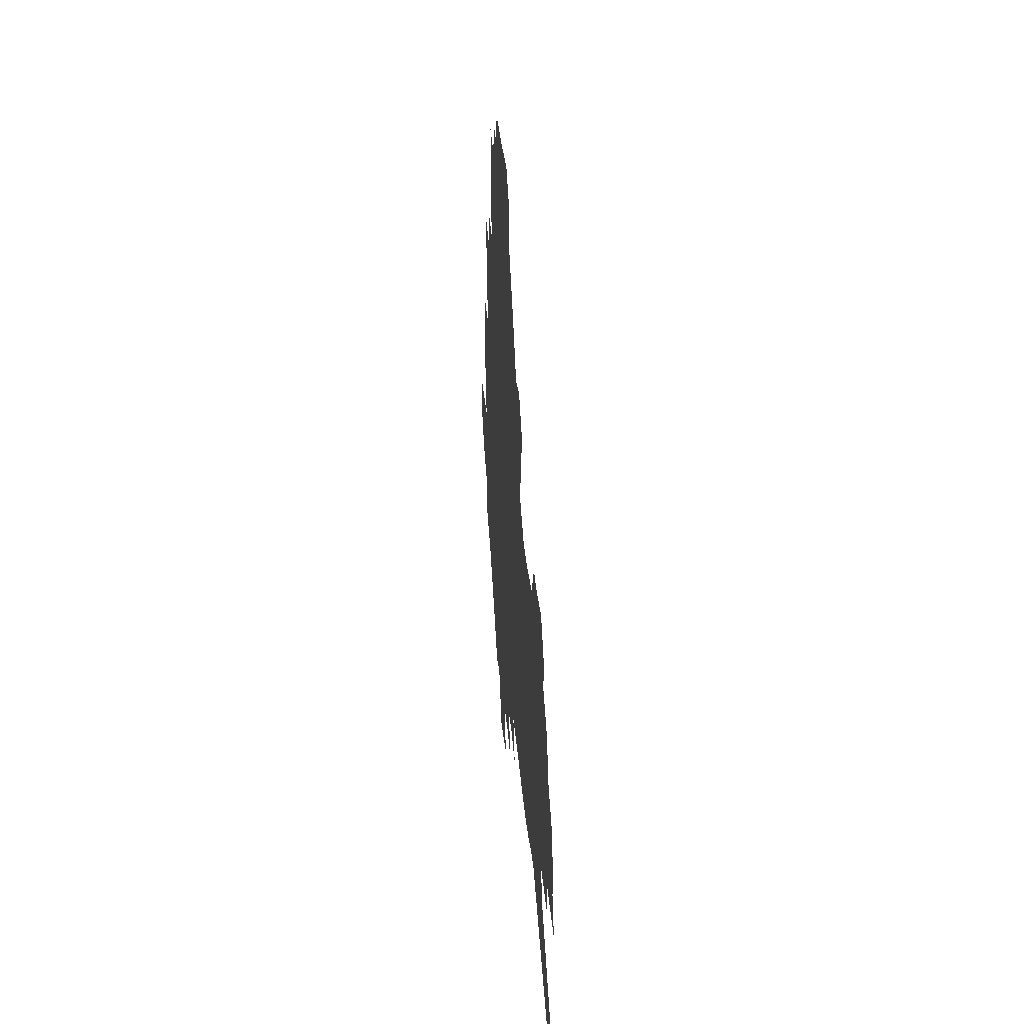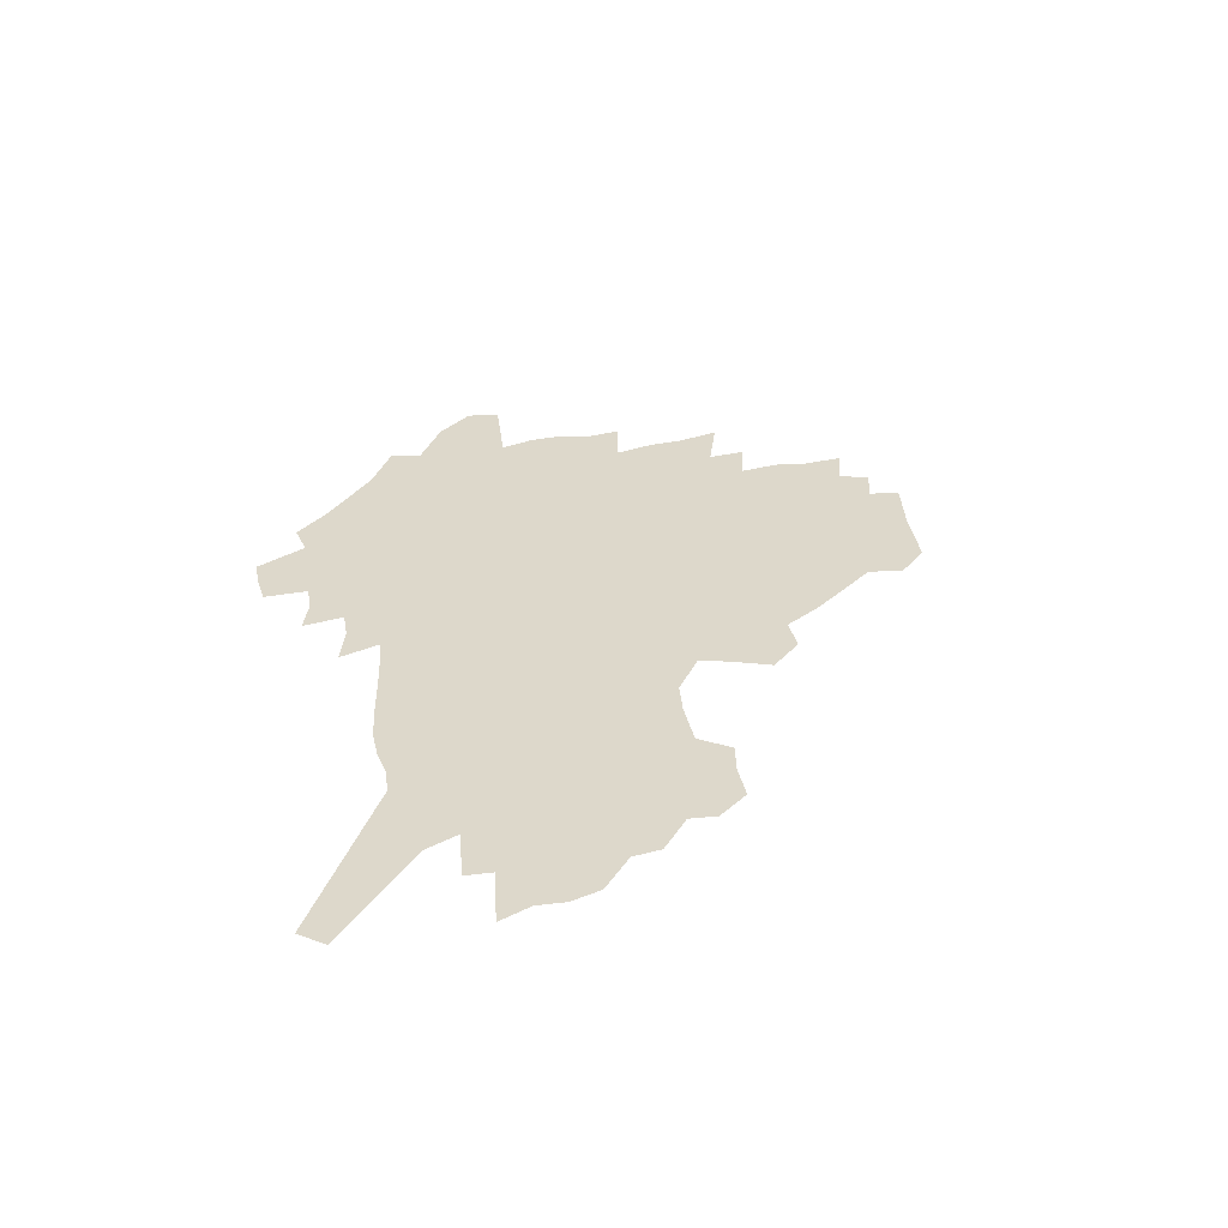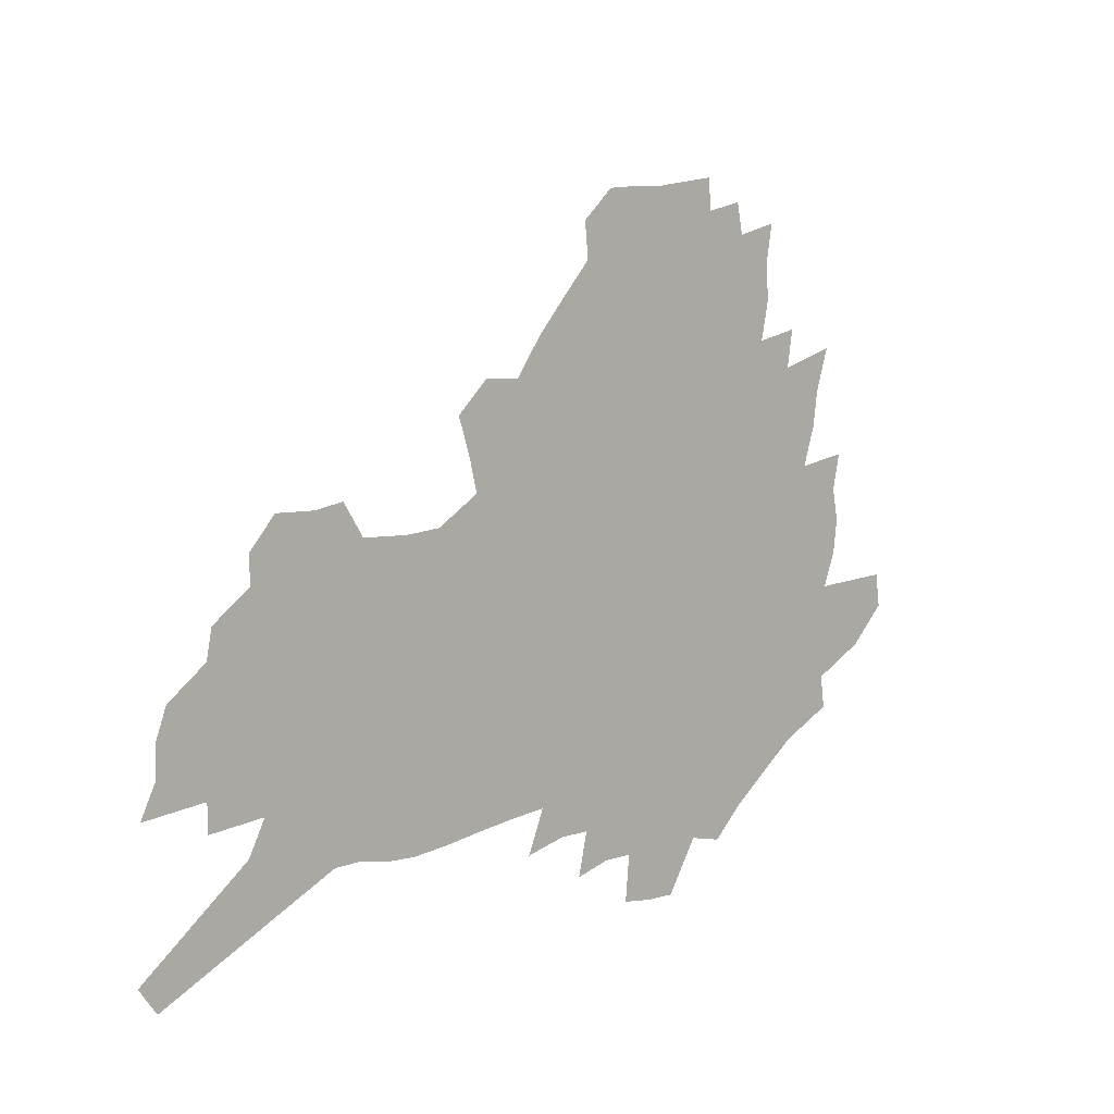
<metadata>
{"format":"obj","ext":"obj","renderer":"f3d","projection":"perspective","resolution":1024,"background":"white","views":[{"elev":27.5,"azim":85.5,"up":"+Y"},{"elev":31.5,"azim":80.5,"up":"+Z"},{"elev":7.6,"azim":137.0,"up":"+Y"}]}
</metadata>
<code>
v 227.2 182.5 0
v 210.2 199.7 0
v 212.3 215.2 0
v 250.4 154.5 0
v 252.3 169.5 0
v 251.4 184 0
v 252.3 198.6 0
v 250.8 213.2 0
v 244.7 229.2 0
v 242.6 244.8 0
v 245.4 259.5 0
v 241.8 276.1 0
v 275.4 142.2 0
v 278.7 157.4 0
v 279 171 0
v 278.6 184.4 0
v 272.9 198.6 0
v 272 212.6 0
v 271.6 226.8 0
v 272.6 240.8 0
v 269.6 256.1 0
v 266.5 272 0
v 260.6 290.2 0
v 258.1 307.2 0
v 251.8 326.9 0
v 292.8 128.9 0
v 296.1 144.8 0
v 299.8 159.8 0
v 299.9 172.5 0
v 296.3 185.2 0
v 293.6 198.3 0
v 292.4 211.6 0
v 289.4 225.7 0
v 290.4 239.3 0
v 289.9 253.3 0
v 287.1 268.7 0
v 283.1 285.7 0
v 280.8 302.2 0
v 279.2 318.8 0
v 276.4 336.3 0
v 309.4 116.1 0
v 311.8 132.5 0
v 313.9 147.6 0
v 315.2 161.1 0
v 315.1 173.4 0
v 313.3 185.7 0
v 311.6 198.2 0
v 309.4 211.2 0
v 308.3 224.4 0
v 306.3 238.1 0
v 307.1 251.3 0
v 304.6 266.4 0
v 301.2 283 0
v 297.3 300.8 0
v 297.7 315.9 0
v 297.3 331.7 0
v 293.3 350.5 0
v 294.7 366 0
v 291.5 385 0
v 324.2 101.7 0
v 325.5 118.8 0
v 326.9 134.5 0
v 327.8 148.6 0
v 328.8 162 0
v 328.7 174.2 0
v 327.7 186.1 0
v 326.2 198.3 0
v 325.4 210.7 0
v 324.7 223.3 0
v 323.5 236.4 0
v 321.5 250.6 0
v 319 265.9 0
v 317.3 281.4 0
v 315 297.9 0
v 312.6 315.4 0
v 314.4 329.8 0
v 314 345.7 0
v 313.5 362.1 0
v 311.4 379.9 0
v 314.3 394.5 0
v 340.2 105.3 0
v 340.4 121.3 0
v 340.7 136.2 0
v 341.2 150.1 0
v 341.3 162.7 0
v 341.3 174.9 0
v 340.8 186.6 0
v 340.1 198.3 0
v 338.8 210.5 0
v 338.2 222.8 0
v 337.7 235.3 0
v 335.4 249.8 0
v 335.6 263.1 0
v 332.7 279.9 0
v 330.3 297 0
v 330.1 312.6 0
v 330.3 328 0
v 329.9 344.1 0
v 330.2 359.8 0
v 330.7 375.5 0
v 332 390.6 0
v 333.3 405.2 0
v 354.9 81.3 0
v 353.9 104.9 0
v 353.6 122.2 0
v 353.9 138.3 0
v 353.7 151.4 0
v 353.3 163.4 0
v 353.1 175.4 0
v 352.7 186.9 0
v 352.4 198.5 0
v 351.8 210.3 0
v 351.5 222.3 0
v 350.6 235 0
v 350.4 247.7 0
v 348.8 262.5 0
v 346.6 279.8 0
v 345.8 295.1 0
v 345.3 311.2 0
v 345.6 326.5 0
v 345.6 342.4 0
v 345.9 358.1 0
v 347.5 372.7 0
v 347.3 389.1 0
v 349.3 403.2 0
v 369.2 81.59 0
v 367.6 106.5 0
v 366.5 123.2 0
v 365.9 139.3 0
v 365.4 151.7 0
v 364.9 163.6 0
v 364.5 175.4 0
v 364.1 187.1 0
v 363.8 198.7 0
v 363.7 210.5 0
v 363.2 222.5 0
v 362.9 234.7 0
v 362.7 247.3 0
v 362.5 260.4 0
v 360.1 279.2 0
v 359.4 296.2 0
v 359.8 310.5 0
v 360 326.3 0
v 360.9 341 0
v 361.4 356.4 0
v 362.8 371.1 0
v 363.5 386.6 0
v 364.7 401.1 0
v 383.7 83.41 0
v 381.7 104.7 0
v 379.3 123.8 0
v 377.5 140.2 0
v 377.1 151.9 0
v 376.5 163.8 0
v 376.1 175.6 0
v 375.7 187.2 0
v 375.4 198.8 0
v 375.2 210.6 0
v 375 222.6 0
v 374.8 234.5 0
v 375.4 246.2 0
v 374.8 260 0
v 374.2 276.1 0
v 373.2 295.1 0
v 373.8 310.3 0
v 374.6 325.4 0
v 375.7 339.8 0
v 376.6 354.9 0
v 377.6 370.2 0
v 378.5 385.7 0
v 379.4 400.9 0
v 396 104.6 0
v 392.4 123.6 0
v 391.1 137.7 0
v 389.2 151.7 0
v 388.1 164.2 0
v 387.8 175.7 0
v 387.2 187.6 0
v 386.9 199 0
v 386.9 210.9 0
v 386.7 222.7 0
v 386.8 234.3 0
v 386.9 246.4 0
v 387 260.3 0
v 387 275.8 0
v 387.2 292.4 0
v 387.7 310.1 0
v 388.9 324.7 0
v 390.3 339.4 0
v 391.4 354.4 0
v 392.7 370.1 0
v 393.6 385.1 0
v 394.3 399.9 0
v 412.5 100.1 0
v 408.1 119.9 0
v 404.4 136.7 0
v 402.2 150.7 0
v 400.8 163.4 0
v 399.3 176.2 0
v 398.5 188 0
v 398.4 199.4 0
v 397.7 211 0
v 398.3 222.7 0
v 398.3 234.3 0
v 398.5 246 0
v 399.1 259 0
v 399.9 273.6 0
v 400.9 289.9 0
v 402.3 306.3 0
v 403.6 322.3 0
v 405.1 338.4 0
v 406.9 355 0
v 407.8 369.4 0
v 409.5 386.2 0
v 422.5 119.9 0
v 418.9 135.4 0
v 416.4 149.1 0
v 413.3 163.4 0
v 412.4 175.5 0
v 411.9 187.3 0
v 411.3 199.1 0
v 410.4 211 0
v 410.1 222.7 0
v 410.6 234.6 0
v 410.3 246.2 0
v 411.1 258.7 0
v 412.6 273.4 0
v 414.1 287.8 0
v 416.4 306 0
v 418.4 321.9 0
v 420.2 338.1 0
v 421.8 353.9 0
v 442.2 115 0
v 434.3 134.5 0
v 429.8 149.2 0
v 427.5 162.3 0
v 425.7 174.9 0
v 424.8 186.9 0
v 424.3 198.8 0
v 423.6 210.8 0
v 422.3 222.9 0
v 422.5 234.7 0
v 422.8 246.6 0
v 423.8 259.2 0
v 425.7 273.2 0
v 427.7 288 0
v 430.1 303.4 0
v 432.9 320.6 0
v 435.7 338 0
v 451.3 132.8 0
v 447.3 146.9 0
v 444.4 160.2 0
v 440.7 173.8 0
v 439.7 186 0
v 439.9 197.9 0
v 436 211.4 0
v 435.3 223.1 0
v 435.3 234.8 0
v 436 246.9 0
v 437.2 259.5 0
v 438.9 272.8 0
v 441.5 287.4 0
v 445.2 303.9 0
v 448.4 320.4 0
v 469.8 130.5 0
v 464.8 145 0
v 460.4 159.1 0
v 459.2 171.6 0
v 455.9 184.9 0
v 455.3 197.1 0
v 451.9 210.4 0
v 449.9 222.9 0
v 450 235 0
v 450.4 247.2 0
v 450.6 259.5 0
v 453.4 273 0
v 457.2 288.1 0
v 460.4 303.6 0
v 465.4 321.4 0
v 488.7 127.6 0
v 480 145 0
v 478.5 157.5 0
v 474.5 171.2 0
v 473.2 183.7 0
v 470.2 196.8 0
v 467.6 209.7 0
v 464.3 222.8 0
v 464.5 234.9 0
v 466.7 247.5 0
v 468.9 260.5 0
v 471.2 273.8 0
v 475 289.2 0
v 480.7 306.6 0
v 506.4 125.8 0
v 496.5 144.1 0
v 494.6 156.7 0
v 489.9 170.9 0
v 488.4 183.3 0
v 484.3 197.1 0
v 481.9 209.7 0
v 479.9 222.4 0
v 481.8 234.7 0
v 484.5 247.3 0
v 491.7 261.2 0
v 521.2 126.4 0
v 512 144.1 0
v 508.1 157.8 0
v 505.1 170.9 0
v 501.7 184.2 0
v 499 197 0
v 496.4 209.6 0
v 493.7 222 0
v 496 233.7 0
v 499.7 245.9 0
v 508.7 259.8 0
v 533.5 129 0
v 528.3 143.6 0
v 523.3 157.8 0
v 520.8 170.7 0
v 518.2 183.6 0
v 517 196 0
v 514 208.9 0
v 513.2 221 0
v 512.2 232.9 0
v 515.2 244.6 0
v 531.2 260.6 0
v 541.1 275.9 0
v 547.3 128.6 0
v 543.1 143.9 0
v 540.6 157.1 0
v 537.9 170.1 0
v 533.8 183.4 0
v 533.6 195.7 0
v 535.8 208 0
v 533.6 220.5 0
v 537.1 233.1 0
v 541.6 245.9 0
v 547.5 259.4 0
v 554.6 273.3 0
v 632.8 86.97 0
v 563.5 143 0
v 564.4 155.2 0
v 560.1 168.8 0
v 558.7 181.7 0
v 560.6 194.4 0
v 560.5 207.2 0
v 560.2 220 0
v 564.8 233.1 0
v 562 246 0
v 566 259 0
v 574.3 273.8 0
v 641.4 98.7 0
v 589.4 139.6 0
v 581.5 155.1 0
v 583.2 167.5 0
v 580.5 180.7 0
v 579.6 193.7 0
v 580.4 206.6 0
v 582.5 219.8 0
v 584.3 233 0
v 586.5 246.3 0
v 587 259.4 0
v 608.4 152.5 0
v 608.4 165.5 0
v 602.1 179.8 0
v 596 193.6 0
v 602.5 206.2 0
v 607.4 219.5 0
v 604.7 233.1 0
v 638.7 162.4 0
v 631.2 177.5 0
v 631.2 191.4 0
v 625.9 205.6 0
f 5 6 1
f 1 6 2
f 6 7 2
f 2 7 3
f 7 8 3
f 13 14 4
f 4 14 5
f 14 15 5
f 5 15 6
f 15 16 6
f 6 16 7
f 16 17 7
f 7 17 8
f 17 18 8
f 8 18 9
f 18 19 9
f 9 19 10
f 19 20 10
f 10 20 11
f 20 21 11
f 11 21 12
f 21 22 12
f 26 27 13
f 13 27 14
f 27 28 14
f 14 28 15
f 28 29 15
f 15 29 16
f 29 30 16
f 16 30 17
f 30 31 17
f 17 31 18
f 31 32 18
f 18 32 19
f 32 33 19
f 19 33 20
f 33 34 20
f 20 34 21
f 34 35 21
f 21 35 22
f 35 36 22
f 22 36 23
f 36 37 23
f 23 37 24
f 37 38 24
f 24 38 25
f 38 39 25
f 41 42 26
f 26 42 27
f 42 43 27
f 27 43 28
f 43 44 28
f 28 44 29
f 44 45 29
f 29 45 30
f 45 46 30
f 30 46 31
f 46 47 31
f 31 47 32
f 47 48 32
f 32 48 33
f 48 49 33
f 33 49 34
f 49 50 34
f 34 50 35
f 50 51 35
f 35 51 36
f 51 52 36
f 36 52 37
f 52 53 37
f 37 53 38
f 53 54 38
f 38 54 39
f 54 55 39
f 39 55 40
f 55 56 40
f 60 61 41
f 41 61 42
f 61 62 42
f 42 62 43
f 62 63 43
f 43 63 44
f 63 64 44
f 44 64 45
f 64 65 45
f 45 65 46
f 65 66 46
f 46 66 47
f 66 67 47
f 47 67 48
f 67 68 48
f 48 68 49
f 68 69 49
f 49 69 50
f 69 70 50
f 50 70 51
f 70 71 51
f 51 71 52
f 71 72 52
f 52 72 53
f 72 73 53
f 53 73 54
f 73 74 54
f 54 74 55
f 74 75 55
f 55 75 56
f 75 76 56
f 56 76 57
f 76 77 57
f 57 77 58
f 77 78 58
f 58 78 59
f 78 79 59
f 60 81 61
f 81 82 61
f 61 82 62
f 82 83 62
f 62 83 63
f 83 84 63
f 63 84 64
f 84 85 64
f 64 85 65
f 85 86 65
f 65 86 66
f 86 87 66
f 66 87 67
f 87 88 67
f 67 88 68
f 88 89 68
f 68 89 69
f 89 90 69
f 69 90 70
f 90 91 70
f 70 91 71
f 91 92 71
f 71 92 72
f 92 93 72
f 72 93 73
f 93 94 73
f 73 94 74
f 94 95 74
f 74 95 75
f 95 96 75
f 75 96 76
f 96 97 76
f 76 97 77
f 97 98 77
f 77 98 78
f 98 99 78
f 78 99 79
f 99 100 79
f 79 100 80
f 100 101 80
f 103 104 81
f 81 104 82
f 104 105 82
f 82 105 83
f 105 106 83
f 83 106 84
f 106 107 84
f 84 107 85
f 107 108 85
f 85 108 86
f 108 109 86
f 86 109 87
f 109 110 87
f 87 110 88
f 110 111 88
f 88 111 89
f 111 112 89
f 89 112 90
f 112 113 90
f 90 113 91
f 113 114 91
f 91 114 92
f 114 115 92
f 92 115 93
f 115 116 93
f 93 116 94
f 116 117 94
f 94 117 95
f 117 118 95
f 95 118 96
f 118 119 96
f 96 119 97
f 119 120 97
f 97 120 98
f 120 121 98
f 98 121 99
f 121 122 99
f 99 122 100
f 122 123 100
f 100 123 101
f 123 124 101
f 101 124 102
f 124 125 102
f 103 126 104
f 126 127 104
f 104 127 105
f 127 128 105
f 105 128 106
f 128 129 106
f 106 129 107
f 129 130 107
f 107 130 108
f 130 131 108
f 108 131 109
f 131 132 109
f 109 132 110
f 132 133 110
f 110 133 111
f 133 134 111
f 111 134 112
f 134 135 112
f 112 135 113
f 135 136 113
f 113 136 114
f 136 137 114
f 114 137 115
f 137 138 115
f 115 138 116
f 138 139 116
f 116 139 117
f 139 140 117
f 117 140 118
f 140 141 118
f 118 141 119
f 141 142 119
f 119 142 120
f 142 143 120
f 120 143 121
f 143 144 121
f 121 144 122
f 144 145 122
f 122 145 123
f 145 146 123
f 123 146 124
f 146 147 124
f 124 147 125
f 147 148 125
f 126 149 127
f 149 150 127
f 127 150 128
f 150 151 128
f 128 151 129
f 151 152 129
f 129 152 130
f 152 153 130
f 130 153 131
f 153 154 131
f 131 154 132
f 154 155 132
f 132 155 133
f 155 156 133
f 133 156 134
f 156 157 134
f 134 157 135
f 157 158 135
f 135 158 136
f 158 159 136
f 136 159 137
f 159 160 137
f 137 160 138
f 160 161 138
f 138 161 139
f 161 162 139
f 139 162 140
f 162 163 140
f 140 163 141
f 163 164 141
f 141 164 142
f 164 165 142
f 142 165 143
f 165 166 143
f 143 166 144
f 166 167 144
f 144 167 145
f 167 168 145
f 145 168 146
f 168 169 146
f 146 169 147
f 169 170 147
f 147 170 148
f 170 171 148
f 150 172 151
f 172 173 151
f 151 173 152
f 173 174 152
f 152 174 153
f 174 175 153
f 153 175 154
f 175 176 154
f 154 176 155
f 176 177 155
f 155 177 156
f 177 178 156
f 156 178 157
f 178 179 157
f 157 179 158
f 179 180 158
f 158 180 159
f 180 181 159
f 159 181 160
f 181 182 160
f 160 182 161
f 182 183 161
f 161 183 162
f 183 184 162
f 162 184 163
f 184 185 163
f 163 185 164
f 185 186 164
f 164 186 165
f 186 187 165
f 165 187 166
f 187 188 166
f 166 188 167
f 188 189 167
f 167 189 168
f 189 190 168
f 168 190 169
f 190 191 169
f 169 191 170
f 191 192 170
f 170 192 171
f 192 193 171
f 172 194 173
f 194 195 173
f 173 195 174
f 195 196 174
f 174 196 175
f 196 197 175
f 175 197 176
f 197 198 176
f 176 198 177
f 198 199 177
f 177 199 178
f 199 200 178
f 178 200 179
f 200 201 179
f 179 201 180
f 201 202 180
f 180 202 181
f 202 203 181
f 181 203 182
f 203 204 182
f 182 204 183
f 204 205 183
f 183 205 184
f 205 206 184
f 184 206 185
f 206 207 185
f 185 207 186
f 207 208 186
f 186 208 187
f 208 209 187
f 187 209 188
f 209 210 188
f 188 210 189
f 210 211 189
f 189 211 190
f 211 212 190
f 190 212 191
f 212 213 191
f 191 213 192
f 213 214 192
f 192 214 193
f 195 215 196
f 215 216 196
f 196 216 197
f 216 217 197
f 197 217 198
f 217 218 198
f 198 218 199
f 218 219 199
f 199 219 200
f 219 220 200
f 200 220 201
f 220 221 201
f 201 221 202
f 221 222 202
f 202 222 203
f 222 223 203
f 203 223 204
f 223 224 204
f 204 224 205
f 224 225 205
f 205 225 206
f 225 226 206
f 206 226 207
f 226 227 207
f 207 227 208
f 227 228 208
f 208 228 209
f 228 229 209
f 209 229 210
f 229 230 210
f 210 230 211
f 230 231 211
f 211 231 212
f 231 232 212
f 212 232 213
f 215 233 216
f 233 234 216
f 216 234 217
f 234 235 217
f 217 235 218
f 235 236 218
f 218 236 219
f 236 237 219
f 219 237 220
f 237 238 220
f 220 238 221
f 238 239 221
f 221 239 222
f 239 240 222
f 222 240 223
f 240 241 223
f 223 241 224
f 241 242 224
f 224 242 225
f 242 243 225
f 225 243 226
f 243 244 226
f 226 244 227
f 244 245 227
f 227 245 228
f 245 246 228
f 228 246 229
f 246 247 229
f 229 247 230
f 247 248 230
f 230 248 231
f 248 249 231
f 231 249 232
f 234 250 235
f 250 251 235
f 235 251 236
f 251 252 236
f 236 252 237
f 252 253 237
f 237 253 238
f 253 254 238
f 238 254 239
f 254 255 239
f 239 255 240
f 255 256 240
f 240 256 241
f 256 257 241
f 241 257 242
f 257 258 242
f 242 258 243
f 258 259 243
f 243 259 244
f 259 260 244
f 244 260 245
f 260 261 245
f 245 261 246
f 261 262 246
f 246 262 247
f 262 263 247
f 247 263 248
f 263 264 248
f 248 264 249
f 250 265 251
f 265 266 251
f 251 266 252
f 266 267 252
f 252 267 253
f 267 268 253
f 253 268 254
f 268 269 254
f 254 269 255
f 269 270 255
f 255 270 256
f 270 271 256
f 256 271 257
f 271 272 257
f 257 272 258
f 272 273 258
f 258 273 259
f 273 274 259
f 259 274 260
f 274 275 260
f 260 275 261
f 275 276 261
f 261 276 262
f 276 277 262
f 262 277 263
f 277 278 263
f 263 278 264
f 278 279 264
f 265 280 266
f 280 281 266
f 266 281 267
f 281 282 267
f 267 282 268
f 282 283 268
f 268 283 269
f 283 284 269
f 269 284 270
f 284 285 270
f 270 285 271
f 285 286 271
f 271 286 272
f 286 287 272
f 272 287 273
f 287 288 273
f 273 288 274
f 288 289 274
f 274 289 275
f 289 290 275
f 275 290 276
f 290 291 276
f 276 291 277
f 291 292 277
f 277 292 278
f 292 293 278
f 278 293 279
f 280 294 281
f 294 295 281
f 281 295 282
f 295 296 282
f 282 296 283
f 296 297 283
f 283 297 284
f 297 298 284
f 284 298 285
f 298 299 285
f 285 299 286
f 299 300 286
f 286 300 287
f 300 301 287
f 287 301 288
f 301 302 288
f 288 302 289
f 302 303 289
f 289 303 290
f 303 304 290
f 290 304 291
f 294 305 295
f 305 306 295
f 295 306 296
f 306 307 296
f 296 307 297
f 307 308 297
f 297 308 298
f 308 309 298
f 298 309 299
f 309 310 299
f 299 310 300
f 310 311 300
f 300 311 301
f 311 312 301
f 301 312 302
f 312 313 302
f 302 313 303
f 313 314 303
f 303 314 304
f 314 315 304
f 305 316 306
f 316 317 306
f 306 317 307
f 317 318 307
f 307 318 308
f 318 319 308
f 308 319 309
f 319 320 309
f 309 320 310
f 320 321 310
f 310 321 311
f 321 322 311
f 311 322 312
f 322 323 312
f 312 323 313
f 323 324 313
f 313 324 314
f 324 325 314
f 314 325 315
f 325 326 315
f 316 328 317
f 328 329 317
f 317 329 318
f 329 330 318
f 318 330 319
f 330 331 319
f 319 331 320
f 331 332 320
f 320 332 321
f 332 333 321
f 321 333 322
f 333 334 322
f 322 334 323
f 334 335 323
f 323 335 324
f 335 336 324
f 324 336 325
f 336 337 325
f 325 337 326
f 337 338 326
f 326 338 327
f 338 339 327
f 328 340 329
f 340 341 329
f 329 341 330
f 341 342 330
f 330 342 331
f 342 343 331
f 331 343 332
f 343 344 332
f 332 344 333
f 344 345 333
f 333 345 334
f 345 346 334
f 334 346 335
f 346 347 335
f 335 347 336
f 347 348 336
f 336 348 337
f 348 349 337
f 337 349 338
f 349 350 338
f 338 350 339
f 350 351 339
f 340 352 341
f 352 353 341
f 341 353 342
f 353 354 342
f 342 354 343
f 354 355 343
f 343 355 344
f 355 356 344
f 344 356 345
f 356 357 345
f 345 357 346
f 357 358 346
f 346 358 347
f 358 359 347
f 347 359 348
f 359 360 348
f 348 360 349
f 360 361 349
f 349 361 350
f 361 362 350
f 350 362 351
f 354 363 355
f 363 364 355
f 355 364 356
f 364 365 356
f 356 365 357
f 365 366 357
f 357 366 358
f 366 367 358
f 358 367 359
f 367 368 359
f 359 368 360
f 368 369 360
f 360 369 361
f 364 370 365
f 370 371 365
f 365 371 366
f 371 372 366
f 366 372 367
f 372 373 367
f 367 373 368

</code>
